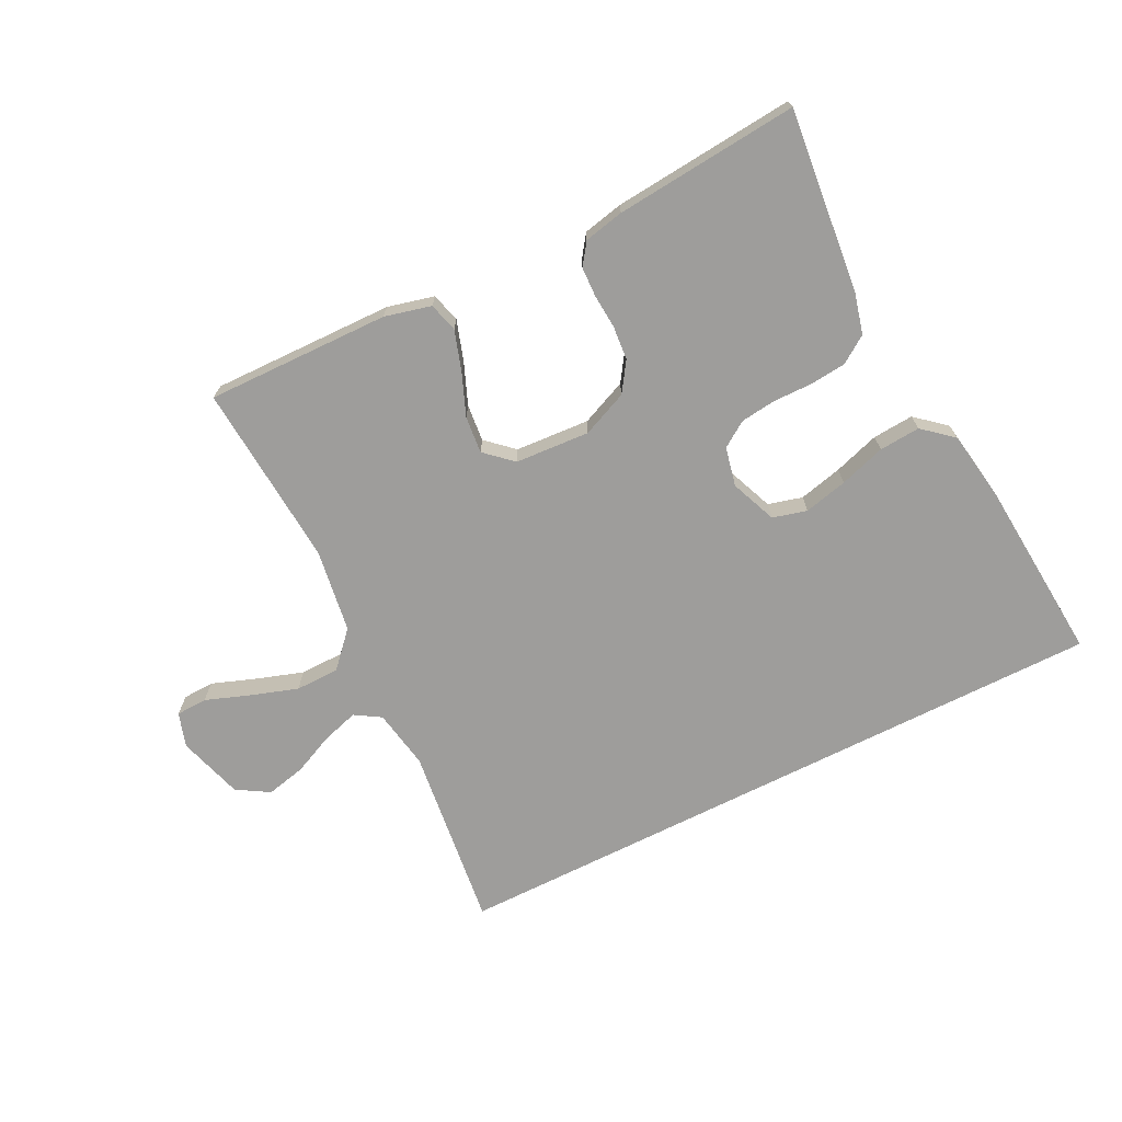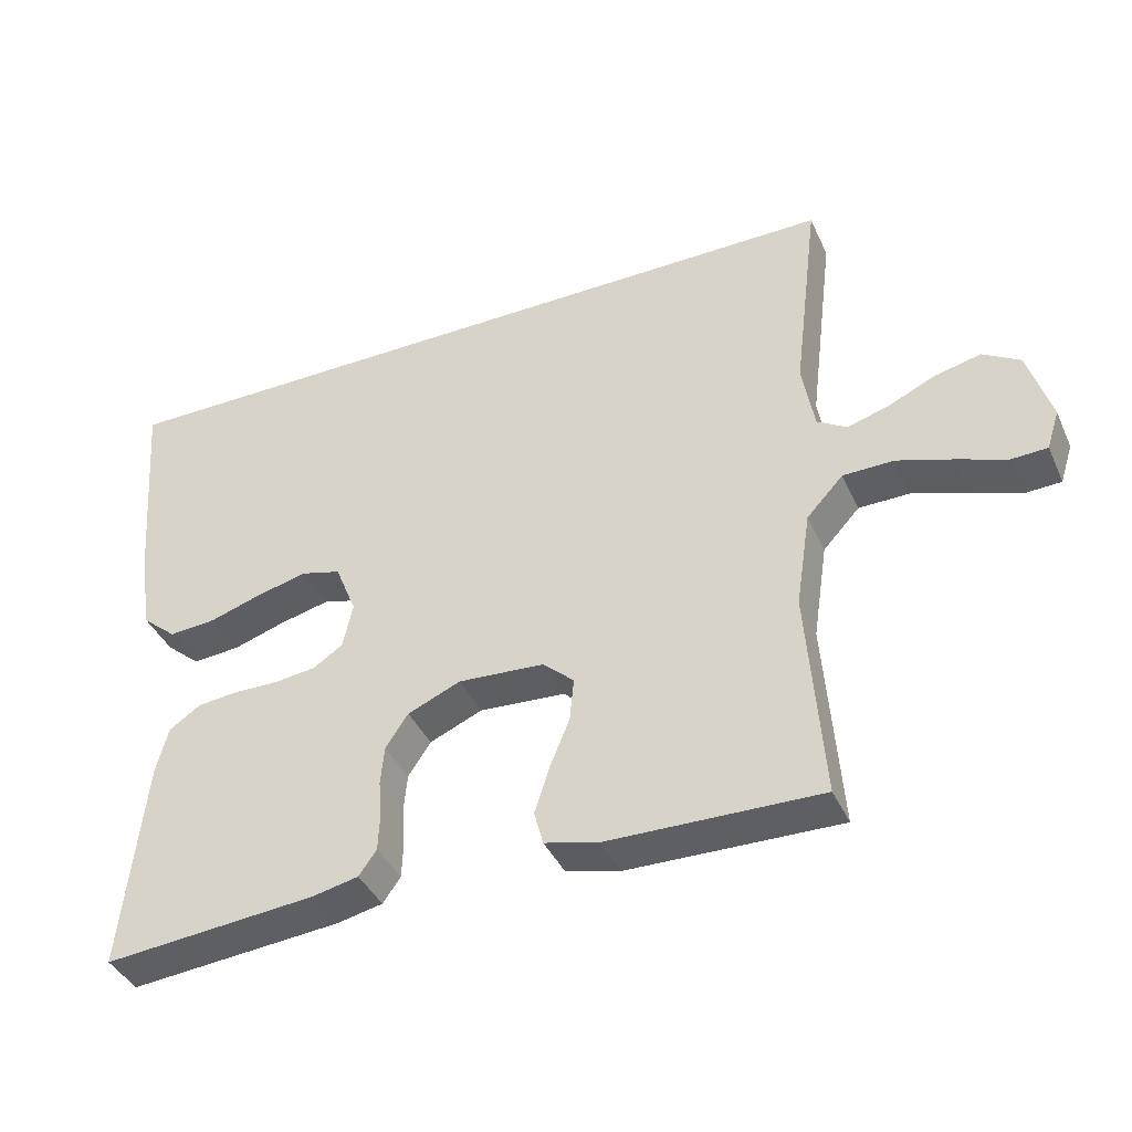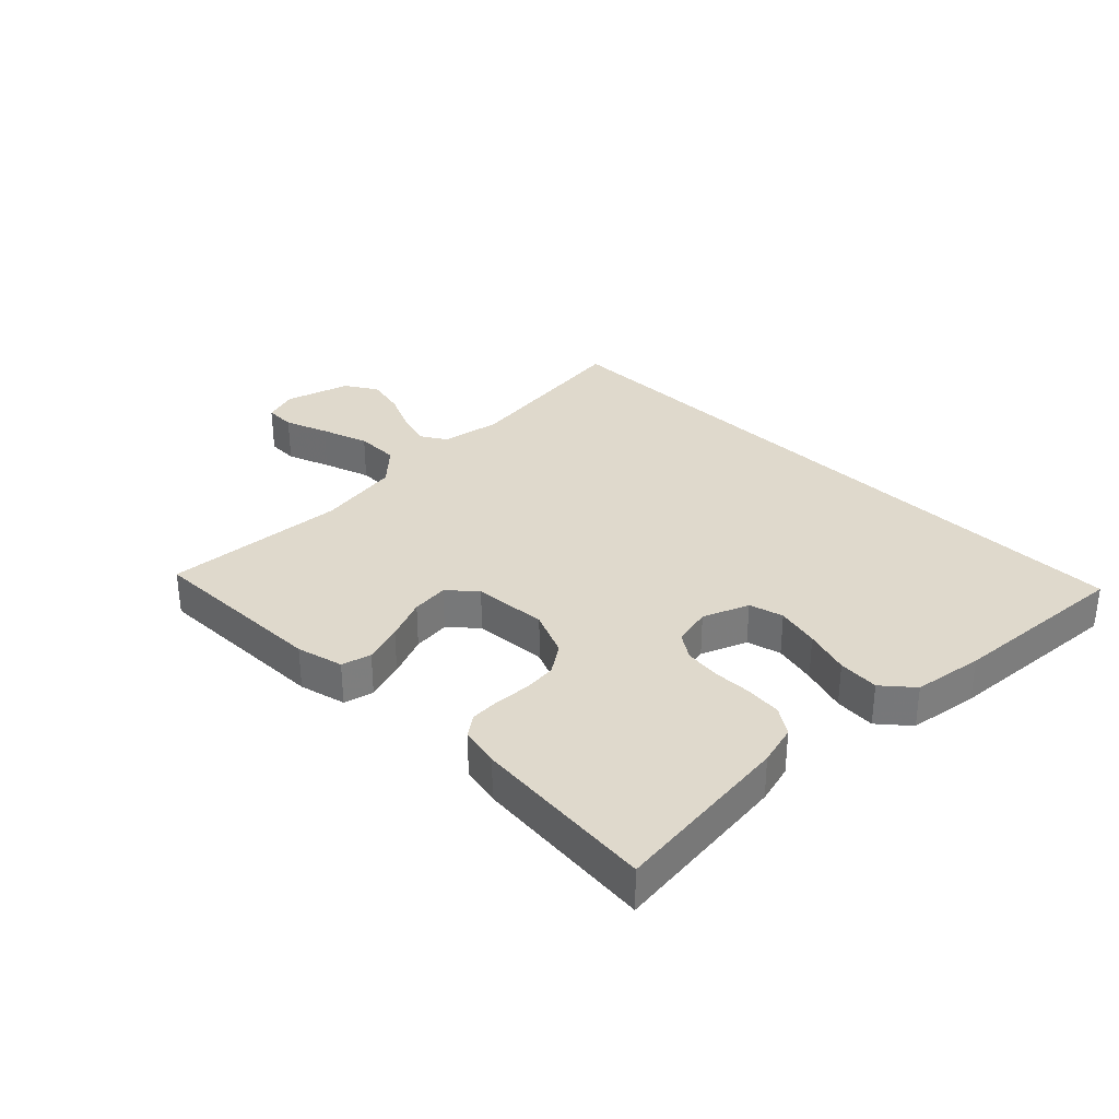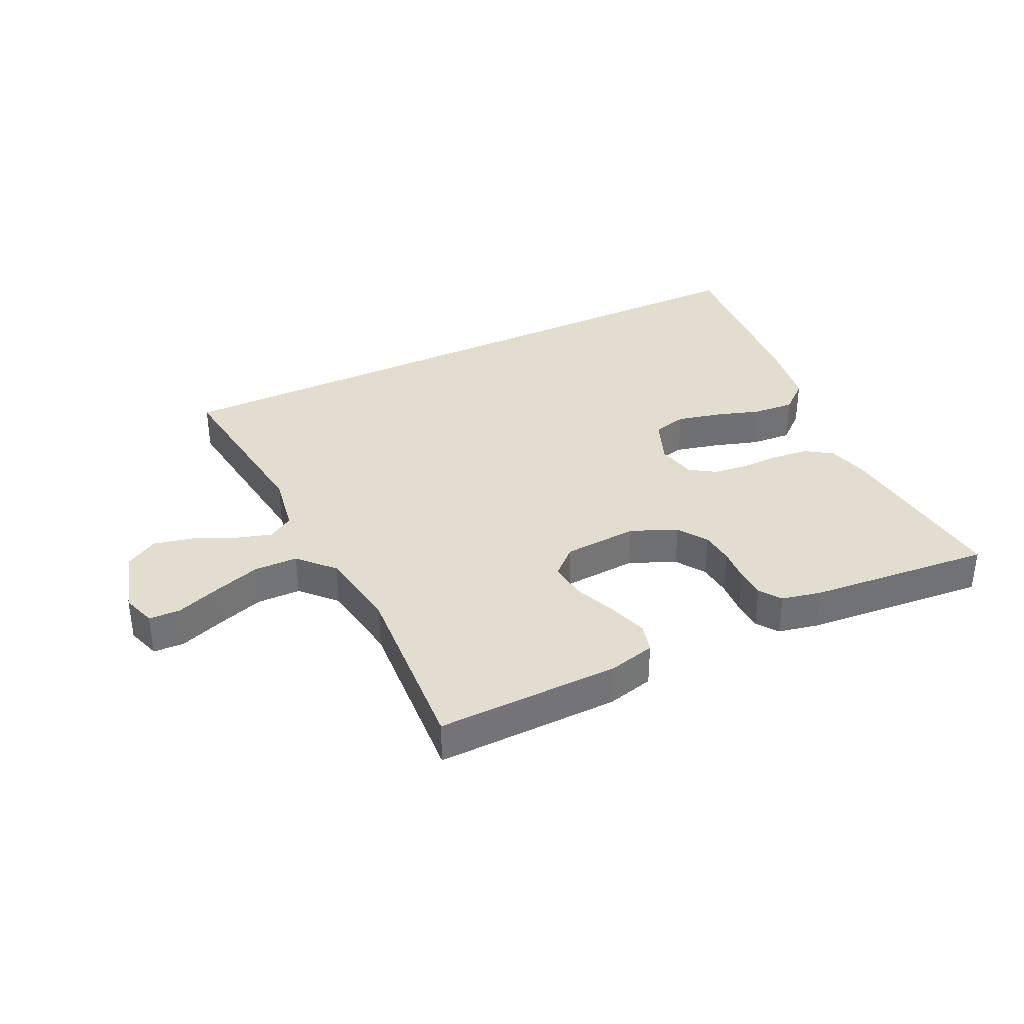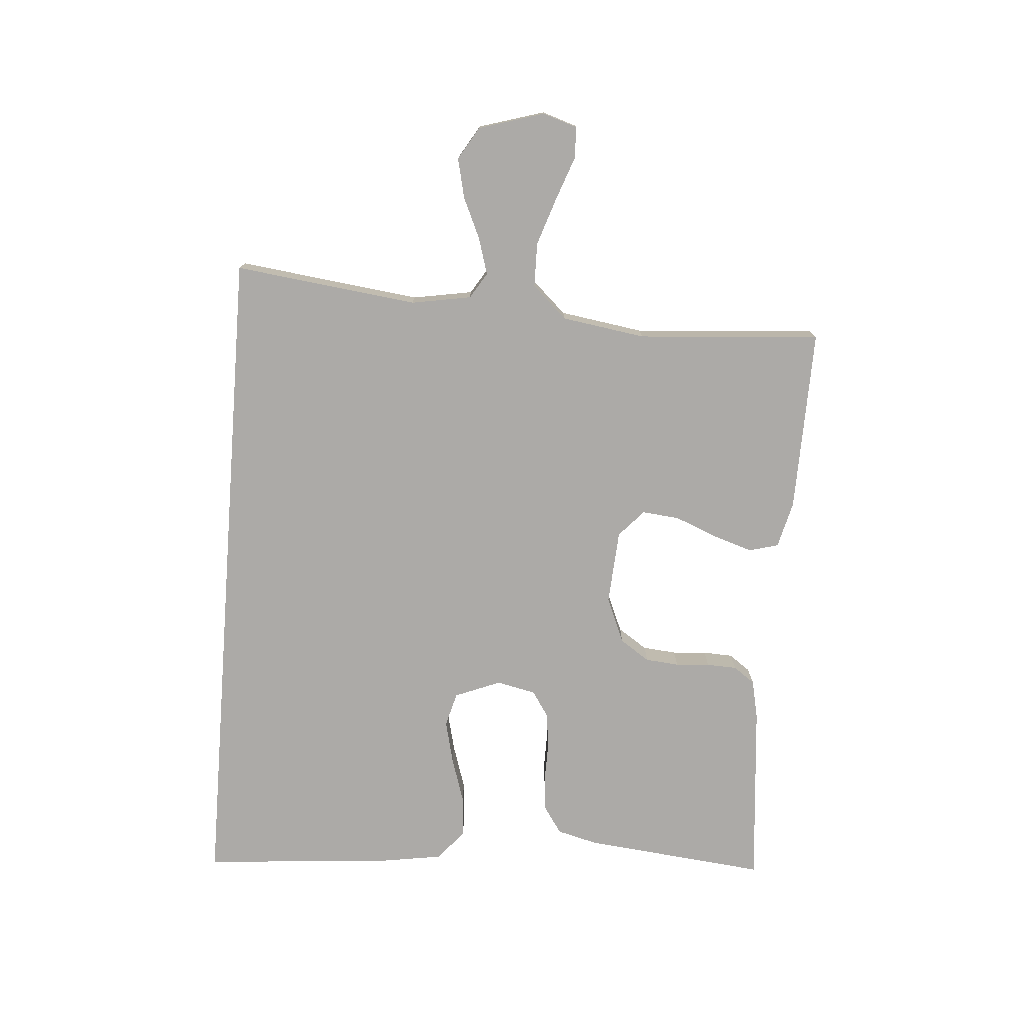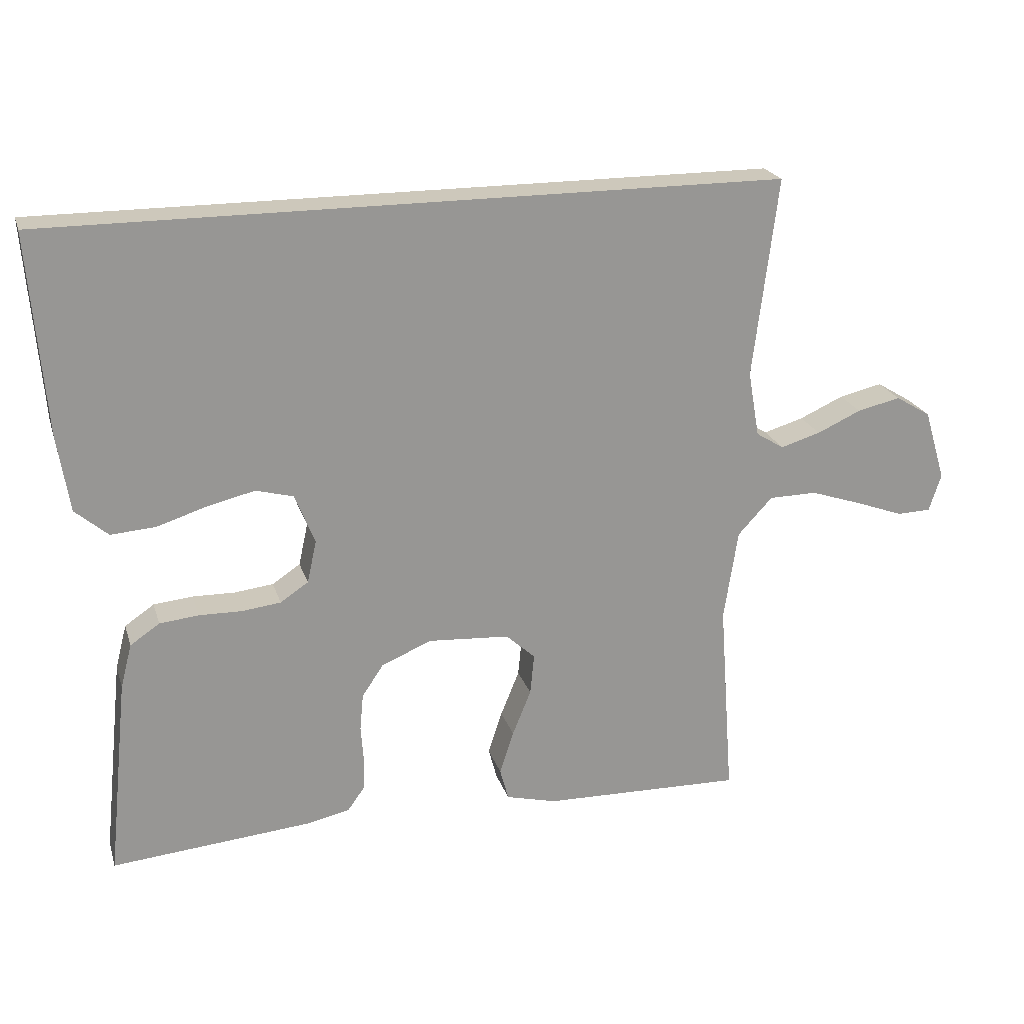
<metadata>
{"format":"obj","ext":"obj","renderer":"f3d","projection":"perspective","resolution":1024,"background":"white","views":[{"elev":-70.4,"azim":-153.3,"up":"+Y"},{"elev":-40.3,"azim":23.0,"up":"+Z"},{"elev":32.3,"azim":-135.0,"up":"+Y"},{"elev":35.6,"azim":154.3,"up":"+Y"},{"elev":-76.1,"azim":85.6,"up":"+Y"},{"elev":22.0,"azim":-15.5,"up":"+Z"}]}
</metadata>
<code>
v 0.543 0.07 0.5
v 0.506 0.07 0.2
v 0.523 0.07 0.102
v 0.565 0.07 0.076
v 0.625 0.07 0.094
v 0.691 0.07 0.124
v 0.756 0.07 0.139
v 0.809 0.07 0.107
v 0.841 0.07 0
v 0.823 0.07 -0.056
v 0.772 0.07 -0.058
v 0.701 0.07 -0.032
v 0.623 0.07 -0.006
v 0.551 0.07 -0.007
v 0.499 0.07 -0.063
v 0.478 0.07 -0.2
v 0.5 0.07 -0.5
v 0.2 0.07 -0.494
v 0.124 0.07 -0.475
v 0.111 0.07 -0.427
v 0.132 0.07 -0.362
v 0.16 0.07 -0.293
v 0.166 0.07 -0.232
v 0.122 0.07 -0.192
v 0 0.07 -0.184
v -0.075 0.07 -0.216
v -0.107 0.07 -0.264
v -0.112 0.07 -0.319
v -0.108 0.07 -0.375
v -0.11 0.07 -0.424
v -0.135 0.07 -0.459
v -0.2 0.07 -0.473
v -0.5 0.07 -0.5
v -0.469 0.07 -0.2
v -0.452 0.07 -0.134
v -0.408 0.07 -0.104
v -0.349 0.07 -0.098
v -0.285 0.07 -0.099
v -0.227 0.07 -0.092
v -0.185 0.07 -0.064
v -0.171 0.07 0
v -0.201 0.07 0.075
v -0.257 0.07 0.09
v -0.328 0.07 0.073
v -0.403 0.07 0.049
v -0.47 0.07 0.044
v -0.519 0.07 0.086
v -0.537 0.07 0.2
v -0.561 0.07 0.5
v 0.543 0 0.5
v 0.506 0 0.2
v 0.523 0 0.102
v 0.565 0 0.076
v 0.625 0 0.094
v 0.691 0 0.124
v 0.756 0 0.139
v 0.809 0 0.107
v 0.841 0 0
v 0.823 0 -0.056
v 0.772 0 -0.058
v 0.701 0 -0.032
v 0.623 0 -0.006
v 0.551 0 -0.007
v 0.499 0 -0.063
v 0.478 0 -0.2
v 0.5 0 -0.5
v 0.2 0 -0.494
v 0.124 0 -0.475
v 0.111 0 -0.427
v 0.132 0 -0.362
v 0.16 0 -0.293
v 0.166 0 -0.232
v 0.122 0 -0.192
v 0 0 -0.184
v -0.075 0 -0.216
v -0.107 0 -0.264
v -0.112 0 -0.319
v -0.108 0 -0.375
v -0.11 0 -0.424
v -0.135 0 -0.459
v -0.2 0 -0.473
v -0.5 0 -0.5
v -0.469 0 -0.2
v -0.452 0 -0.134
v -0.408 0 -0.104
v -0.349 0 -0.098
v -0.285 0 -0.099
v -0.227 0 -0.092
v -0.185 0 -0.064
v -0.171 0 0
v -0.201 0 0.075
v -0.257 0 0.09
v -0.328 0 0.073
v -0.403 0 0.049
v -0.47 0 0.044
v -0.519 0 0.086
v -0.537 0 0.2
v -0.561 0 0.5
f 48 49 1 2
f 47 48 2 3
f 44 45 46 47
f 43 44 47
f 43 47 3
f 42 43 3 4
f 41 42 4
f 40 41 4
f 39 40 4
f 35 36 37 38
f 35 38 39
f 34 35 39
f 28 29 30 31
f 27 28 31 32
f 19 20 21 22
f 17 18 19 22
f 16 17 22 23
f 15 16 23 24
f 9 10 11 12
f 9 12 13
f 8 9 13 14
f 5 6 7 8
f 4 5 8 14
f 27 32 33 34
f 26 27 34 39
f 25 26 39 4
f 15 24 25
f 4 14 15 25
f 51 50 98 97
f 52 51 97 96
f 96 95 94 93
f 96 93 92
f 52 96 92
f 53 52 92 91
f 53 91 90
f 53 90 89
f 53 89 88
f 87 86 85 84
f 88 87 84
f 88 84 83
f 80 79 78 77
f 81 80 77 76
f 71 70 69 68
f 71 68 67 66
f 72 71 66 65
f 73 72 65 64
f 61 60 59 58
f 62 61 58
f 63 62 58 57
f 57 56 55 54
f 63 57 54 53
f 83 82 81 76
f 88 83 76 75
f 53 88 75 74
f 74 73 64
f 74 64 63 53
f 1 50 51 2
f 2 51 52 3
f 3 52 53 4
f 4 53 54 5
f 5 54 55 6
f 6 55 56 7
f 7 56 57 8
f 8 57 58 9
f 9 58 59 10
f 10 59 60 11
f 11 60 61 12
f 12 61 62 13
f 13 62 63 14
f 14 63 64 15
f 15 64 65 16
f 16 65 66 17
f 17 66 67 18
f 18 67 68 19
f 19 68 69 20
f 20 69 70 21
f 21 70 71 22
f 22 71 72 23
f 23 72 73 24
f 24 73 74 25
f 25 74 75 26
f 26 75 76 27
f 27 76 77 28
f 28 77 78 29
f 29 78 79 30
f 30 79 80 31
f 31 80 81 32
f 32 81 82 33
f 33 82 83 34
f 34 83 84 35
f 35 84 85 36
f 36 85 86 37
f 37 86 87 38
f 38 87 88 39
f 39 88 89 40
f 40 89 90 41
f 41 90 91 42
f 42 91 92 43
f 43 92 93 44
f 44 93 94 45
f 45 94 95 46
f 46 95 96 47
f 47 96 97 48
f 48 97 98 49
f 49 98 50 1

</code>
